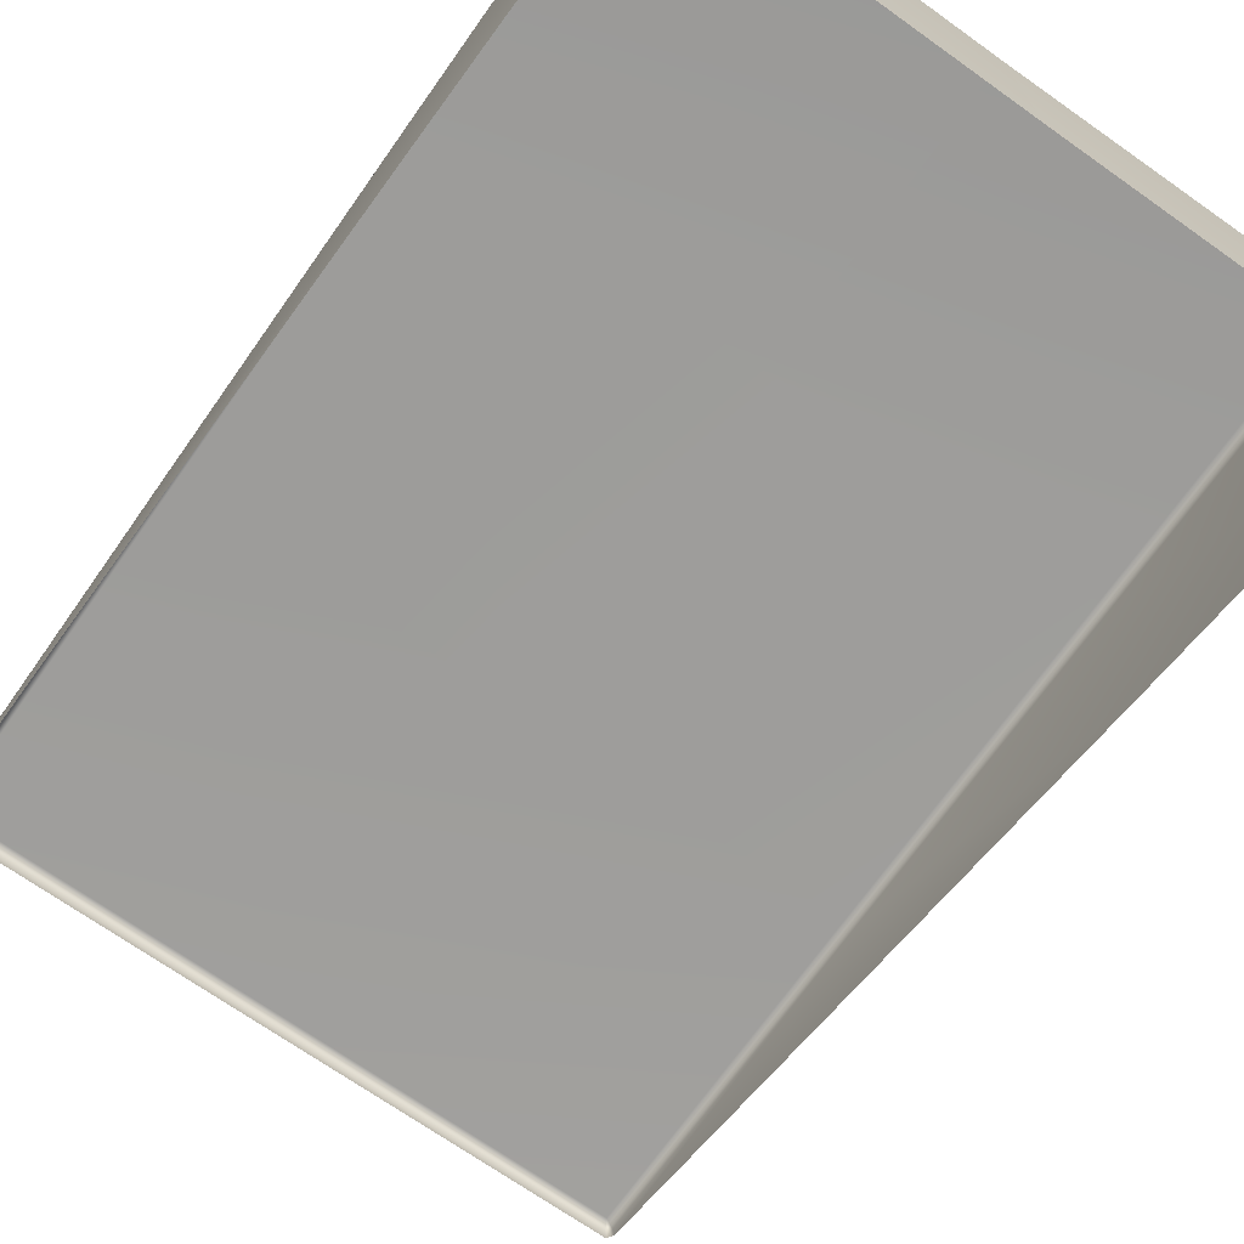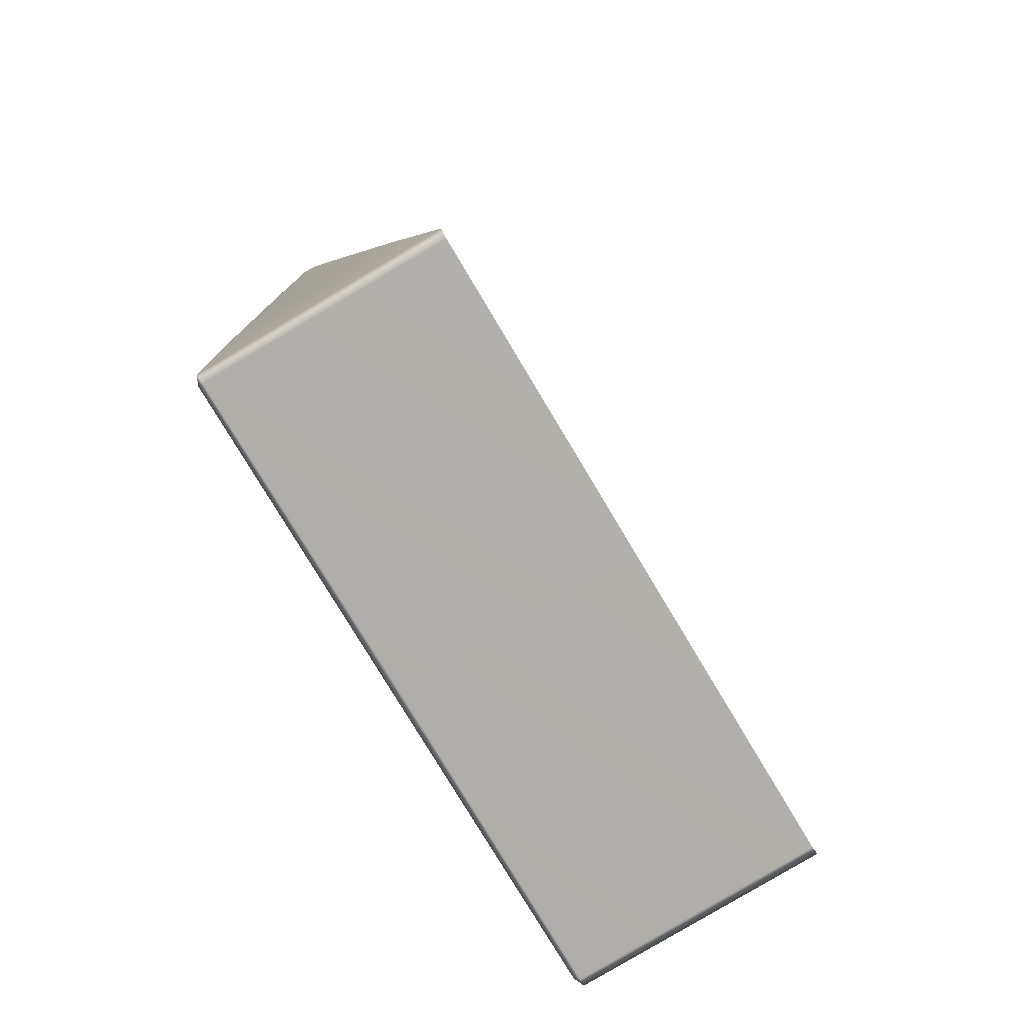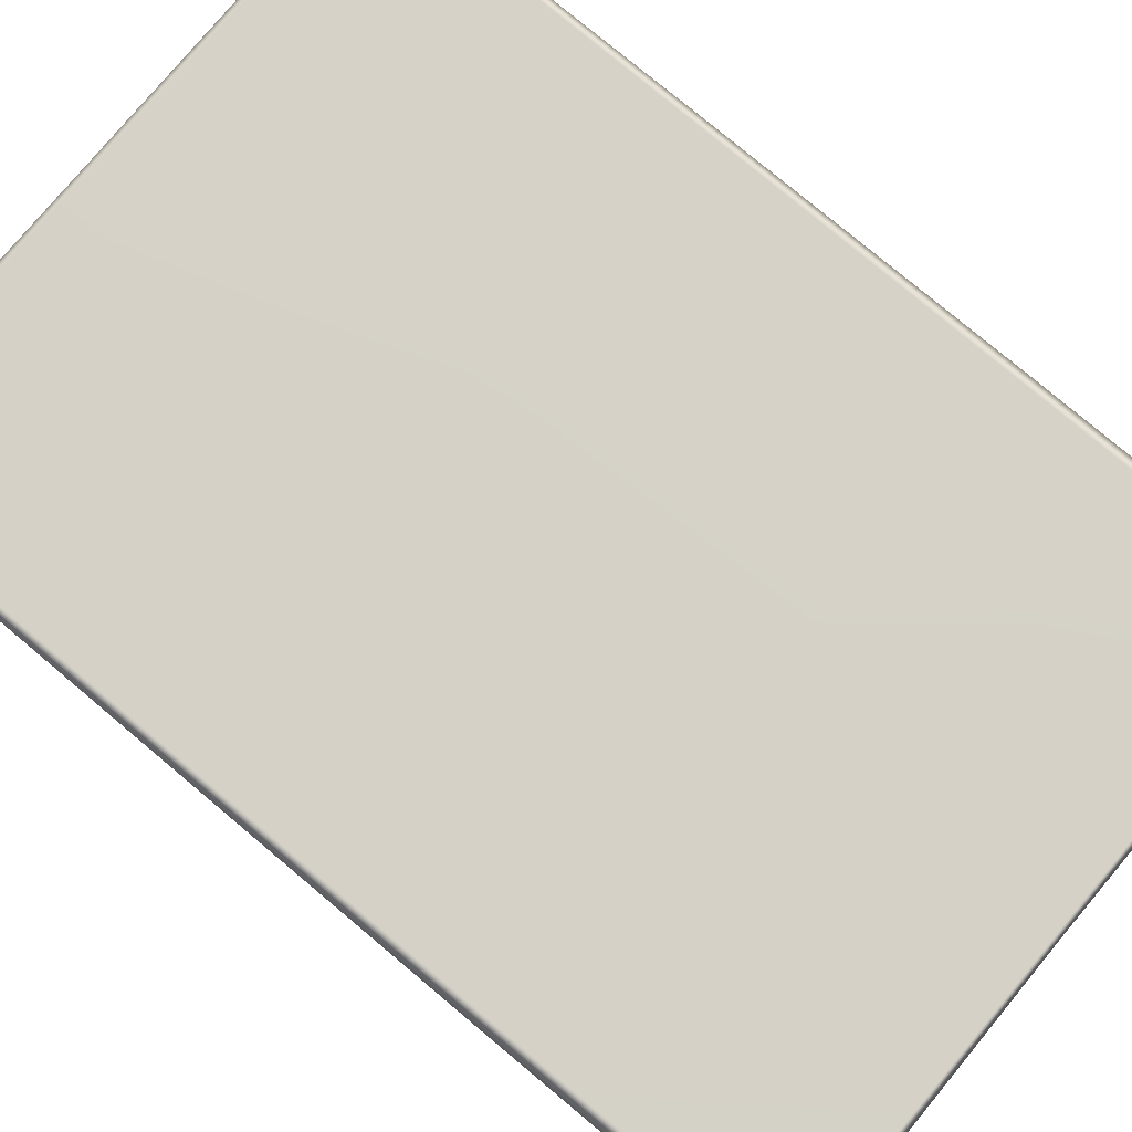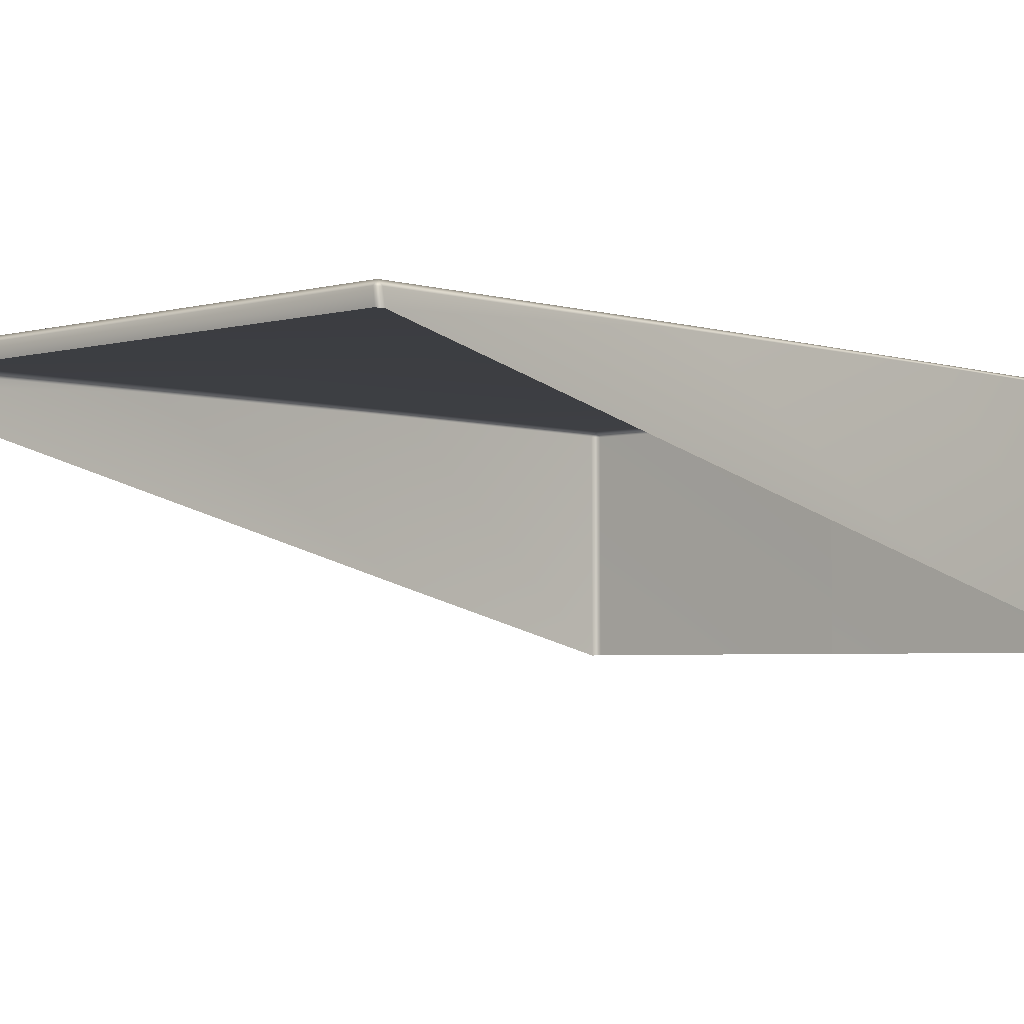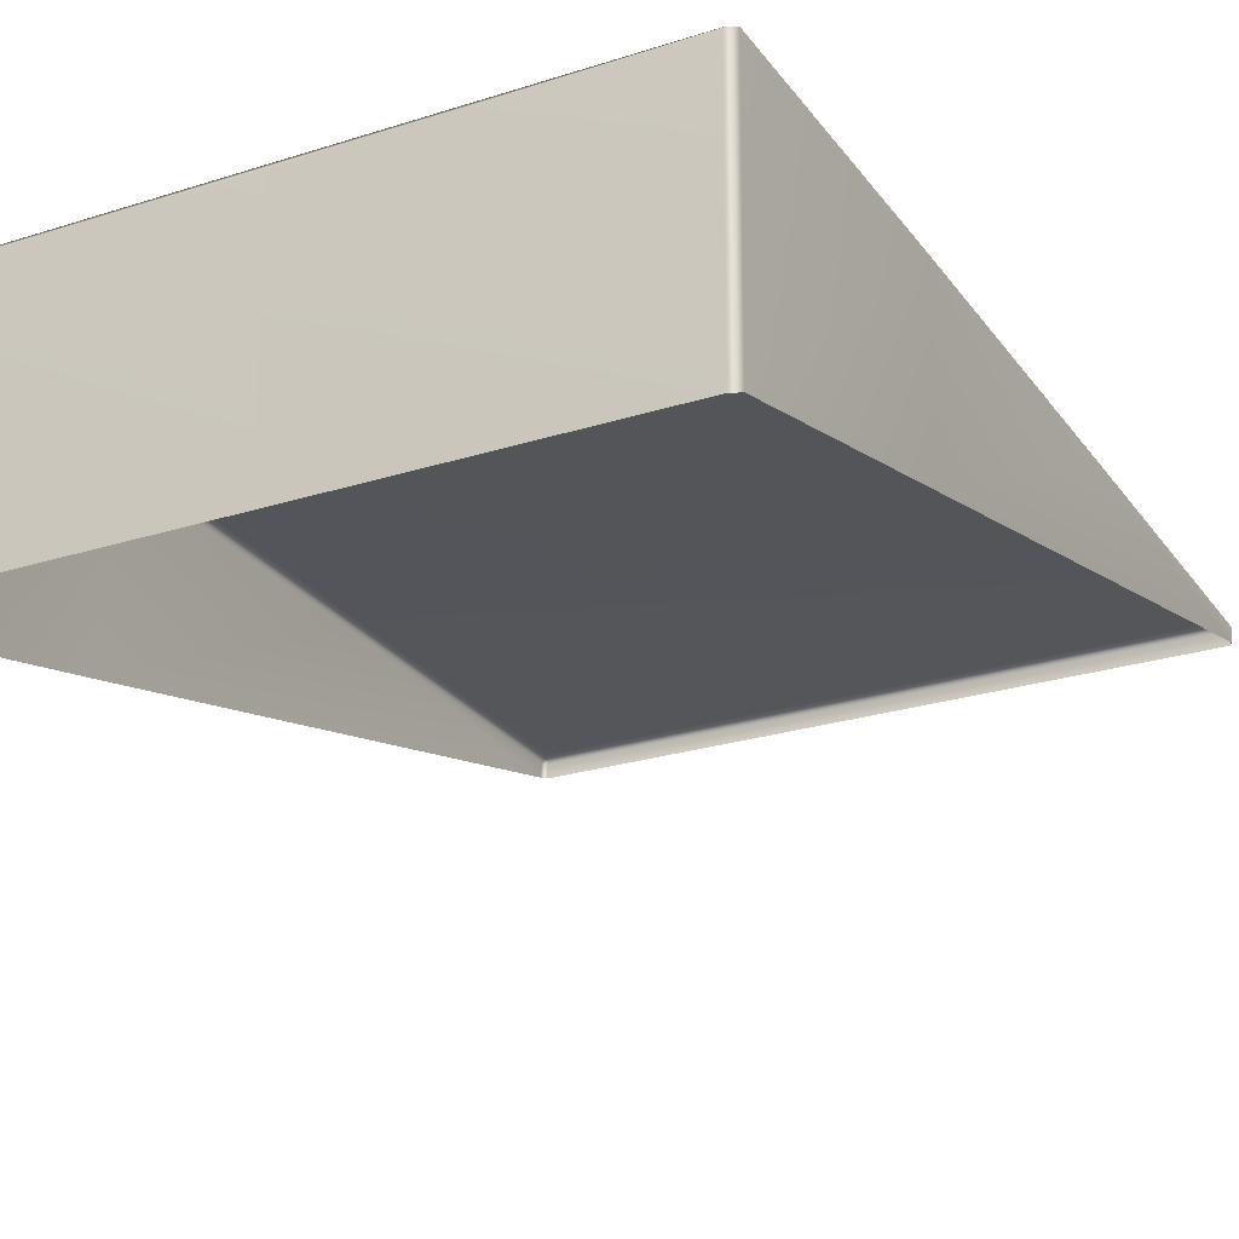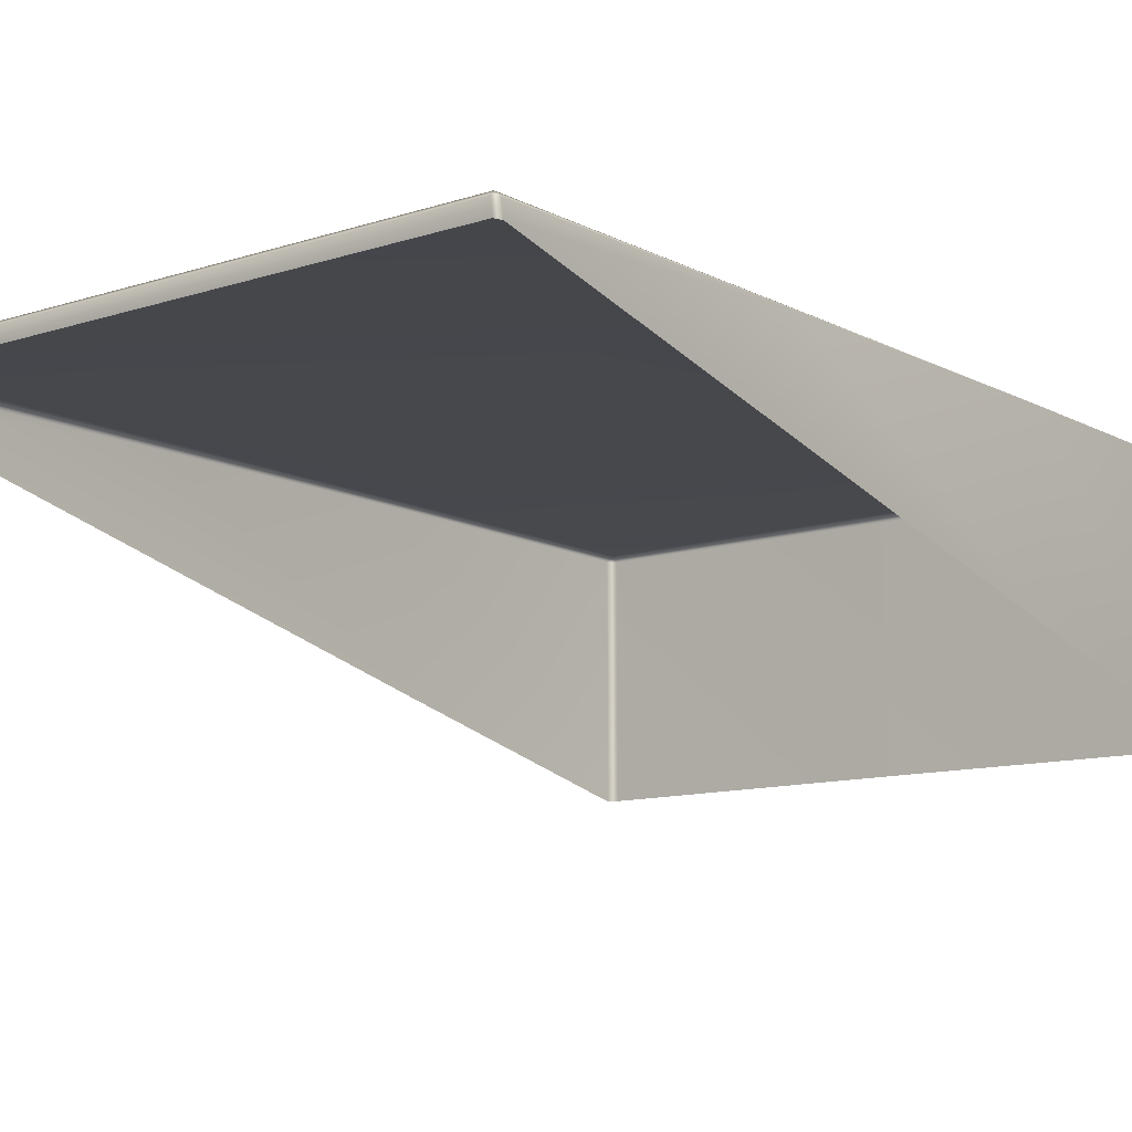
<metadata>
{"format":"obj","ext":"obj","renderer":"f3d","projection":"perspective","resolution":1024,"background":"white","views":[{"elev":-70.4,"azim":144.7,"up":"+Y"},{"elev":-78.3,"azim":-59.1,"up":"+Z"},{"elev":78.8,"azim":129.9,"up":"+Y"},{"elev":-3.5,"azim":43.2,"up":"+Y"},{"elev":-24.7,"azim":-152.6,"up":"+Y"},{"elev":-11.3,"azim":38.5,"up":"+Y"}]}
</metadata>
<code>
g LM4_SoftvinylPlatform03
v -6.955 -0.05448 0.07007
v -6.955 -0.1859 0.05854
v -9.919 -0.1857 0.05711
v -9.92 -0.05293 0.07316
v -6.955 1.284e-06 -6.195e-07
v -9.882 0.001115 0.0002875
v -9.875 0.01096 -3.041
v -6.955 0.003549 -3.041
v -9.957 -0.05461 0.02559
v -9.919 -0.1857 0.05711
v -9.954 -0.1904 -0.0007233
v -9.959 -0.04067 -3.032
v -9.951 -0.924 -3.048
v -9.947 -1.657 -6.098
v -9.956 -0.03112 -6.089
v -9.934 -2.277 -8.705
v -9.948 -0.04112 -8.711
v -9.866 0.01101 -6.082
v -6.955 0.003546 -6.082
v -6.955 0.003607 -8.689
v -9.857 0.003285 -8.689
v -6.955 -0.06146 -8.738
v -9.864 -0.05235 -8.752
v -9.934 -2.277 -8.705
v -6.955 -2.272 -8.73
v -9.848 -2.274 -8.738
v -6.955 -0.05448 0.07007
v -3.99 -0.1857 0.05711
v -6.955 -0.1859 0.05854
v -3.989 -0.05293 0.07316
v -6.955 1.284e-06 -6.195e-07
v -4.027 0.001115 0.0002875
v -4.034 0.01096 -3.041
v -6.955 0.003549 -3.041
v -3.952 -0.05461 0.02559
v -3.99 -0.1857 0.05711
v -3.956 -0.1904 -0.0007233
v -3.95 -0.04067 -3.032
v -3.958 -0.924 -3.048
v -3.963 -1.657 -6.098
v -3.953 -0.03112 -6.089
v -3.975 -2.277 -8.705
v -3.962 -0.04112 -8.711
v -4.044 0.01101 -6.082
v -6.955 0.003546 -6.082
v -6.955 0.003607 -8.689
v -4.053 0.003285 -8.689
v -6.955 -0.06146 -8.738
v -4.045 -0.05235 -8.752
v -3.975 -2.277 -8.705
v -6.955 -2.272 -8.73
v -4.061 -2.274 -8.738
g LM4_SoftvinylPlatform03_0
f 3 2 1
f 4 3 1
f 4 1 5
f 6 4 5
f 6 5 7
f 5 8 7
f 9 4 6
f 4 9 10
f 9 11 10
f 12 9 6
f 9 12 11
f 7 12 6
f 12 13 11
f 14 13 12
f 15 14 12
f 15 12 7
f 16 14 15
f 17 16 15
f 7 8 18
f 18 15 7
f 17 15 18
f 8 19 18
f 18 19 20
f 21 18 20
f 21 17 18
f 21 20 22
f 17 21 23
f 23 21 22
f 24 17 23
f 23 22 25
f 26 24 23
f 26 23 25
f 29 28 27
f 28 30 27
f 27 30 31
f 30 32 31
f 31 32 33
f 34 31 33
f 30 35 32
f 35 30 36
f 37 35 36
f 35 38 32
f 38 35 37
f 38 33 32
f 39 38 37
f 39 40 38
f 40 41 38
f 38 41 33
f 40 42 41
f 42 43 41
f 34 33 44
f 41 44 33
f 41 43 44
f 45 34 44
f 45 44 46
f 44 47 46
f 43 47 44
f 46 47 48
f 47 43 49
f 47 49 48
f 43 50 49
f 48 49 51
f 50 52 49
f 49 52 51

</code>
